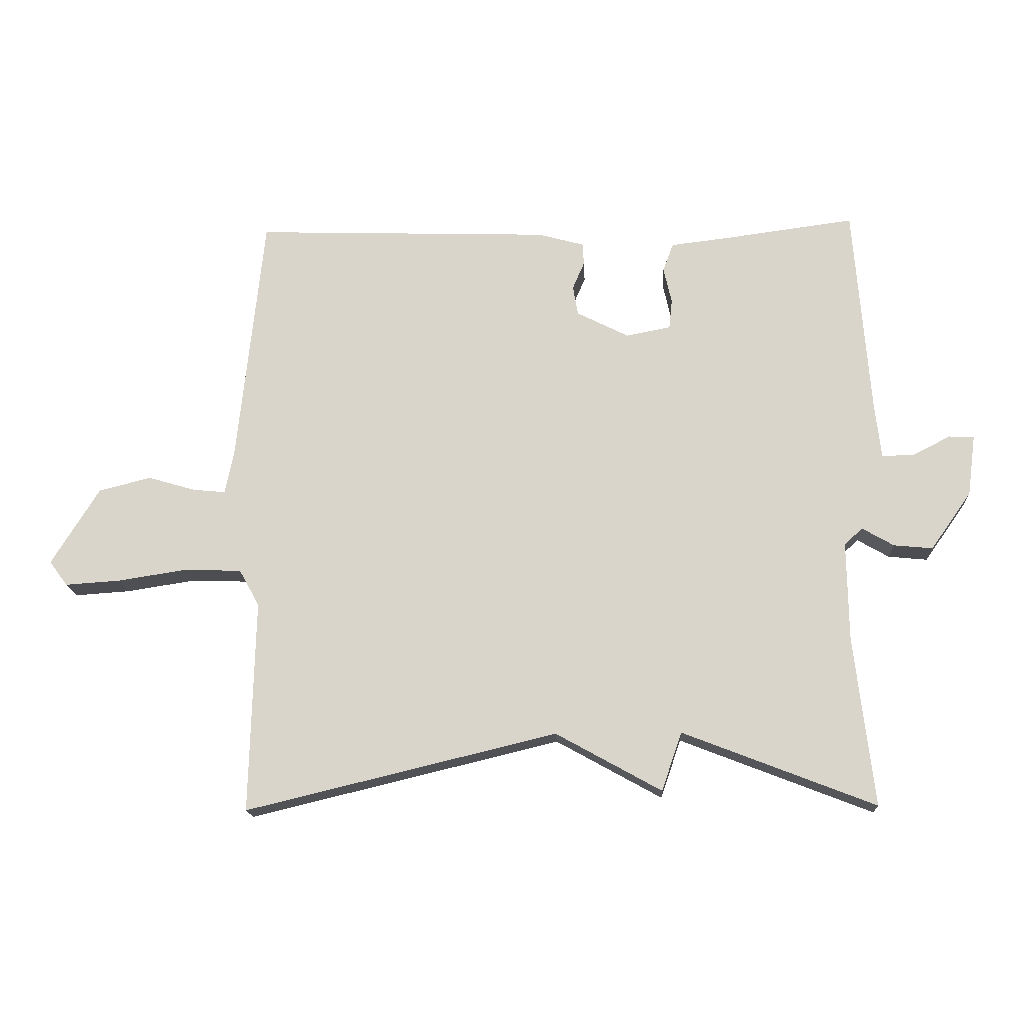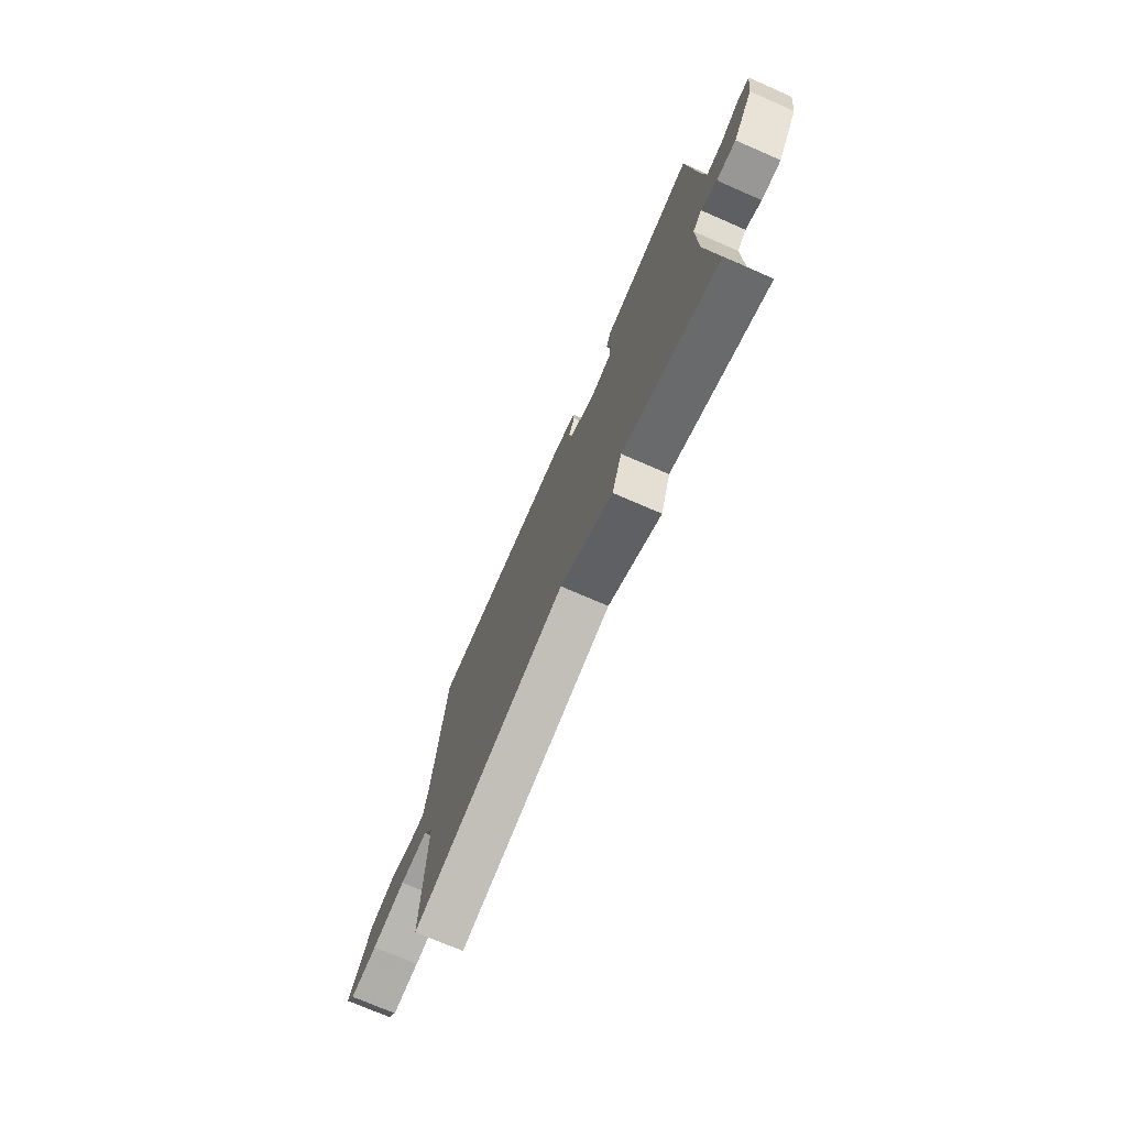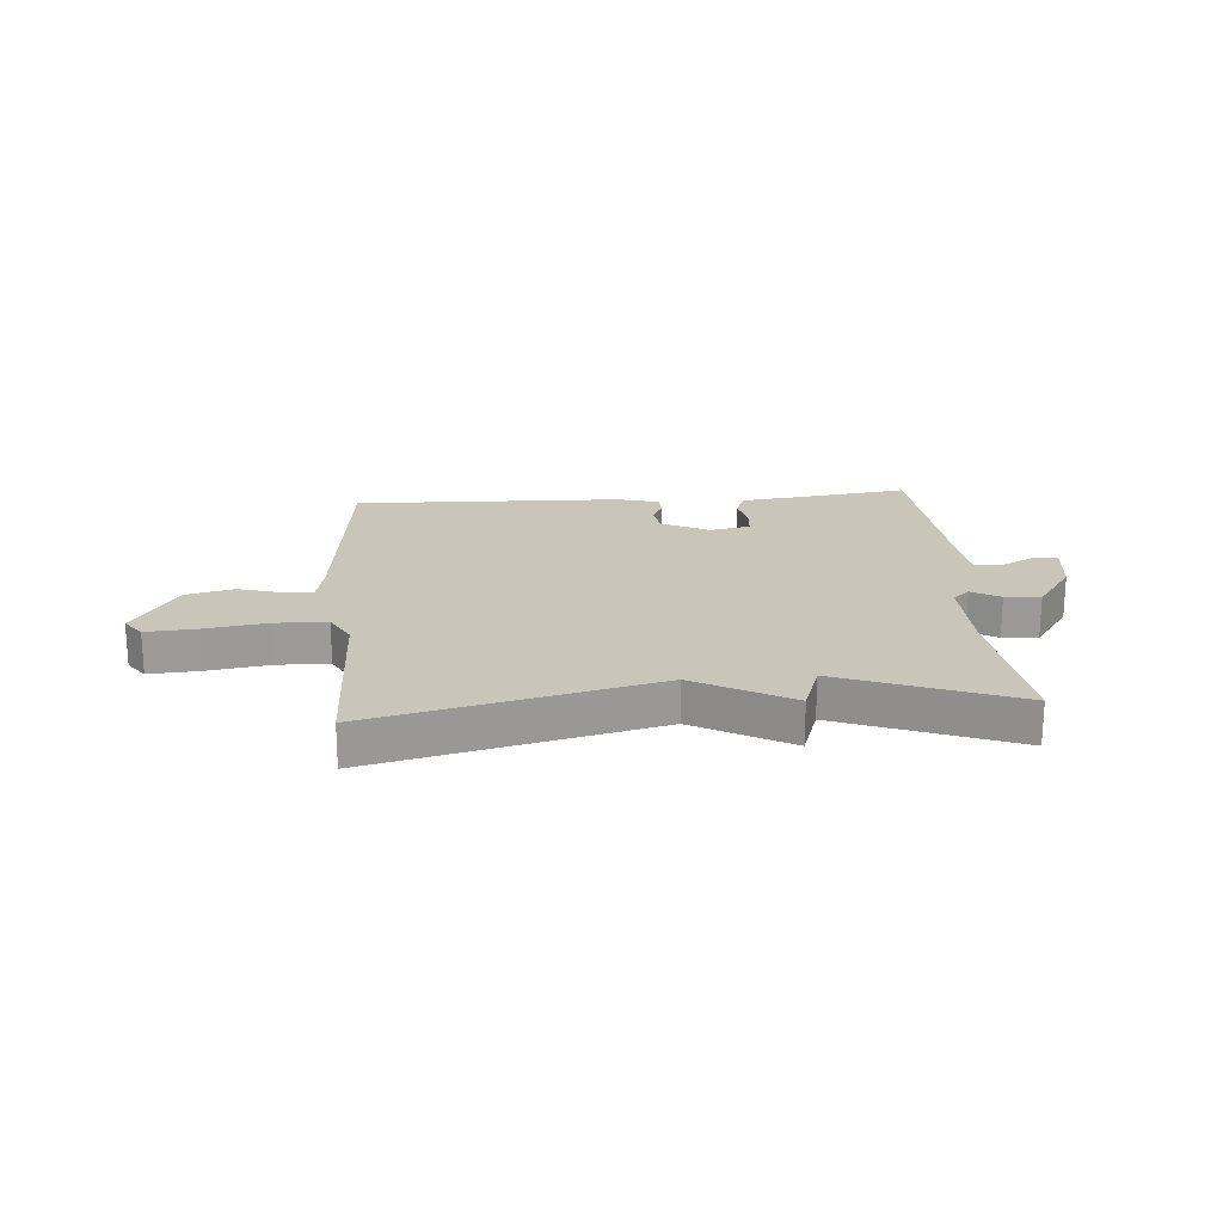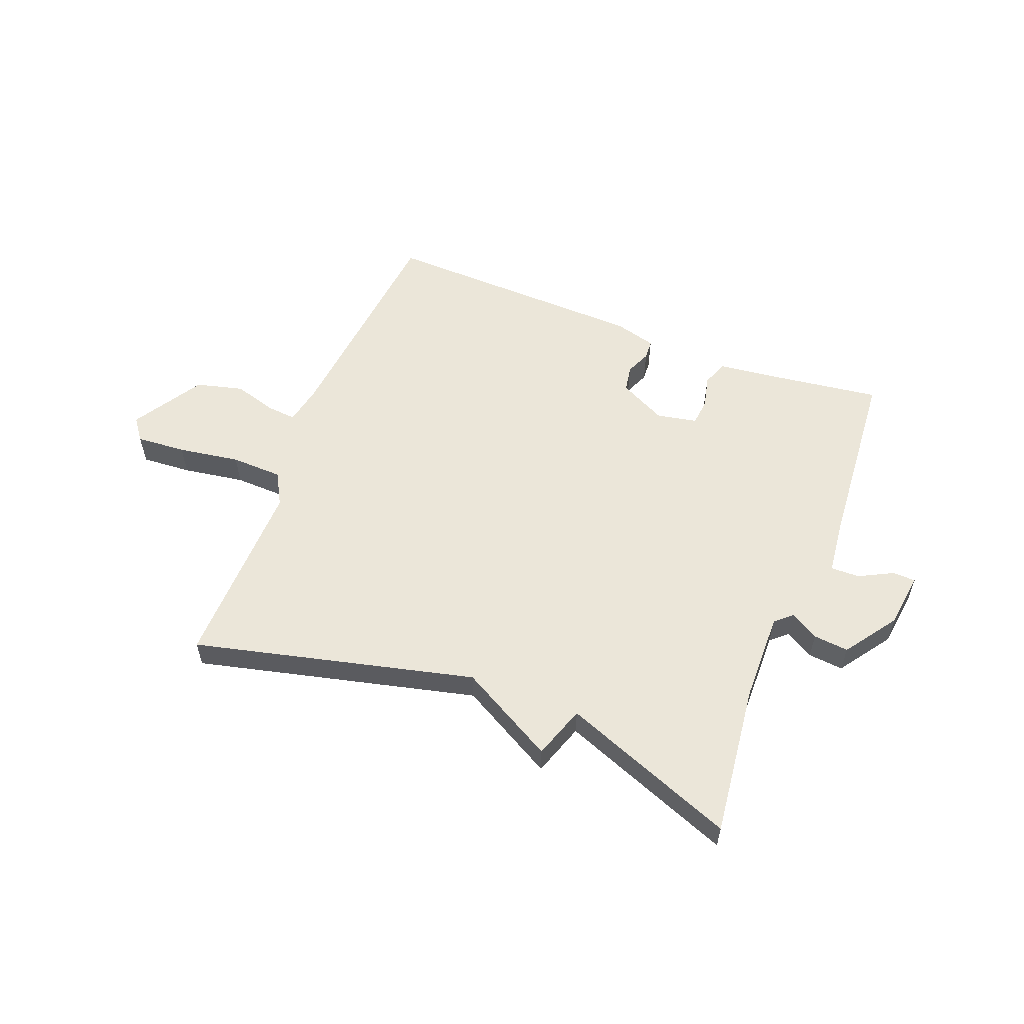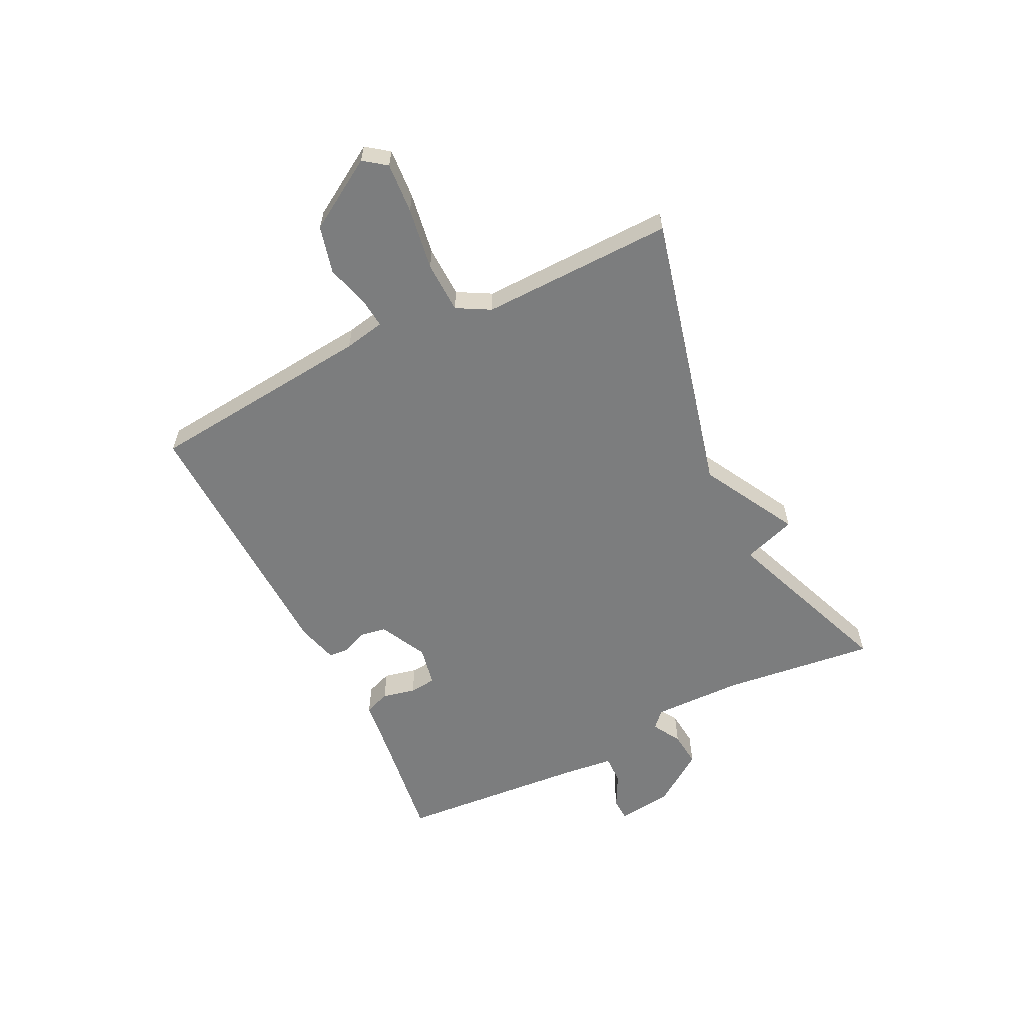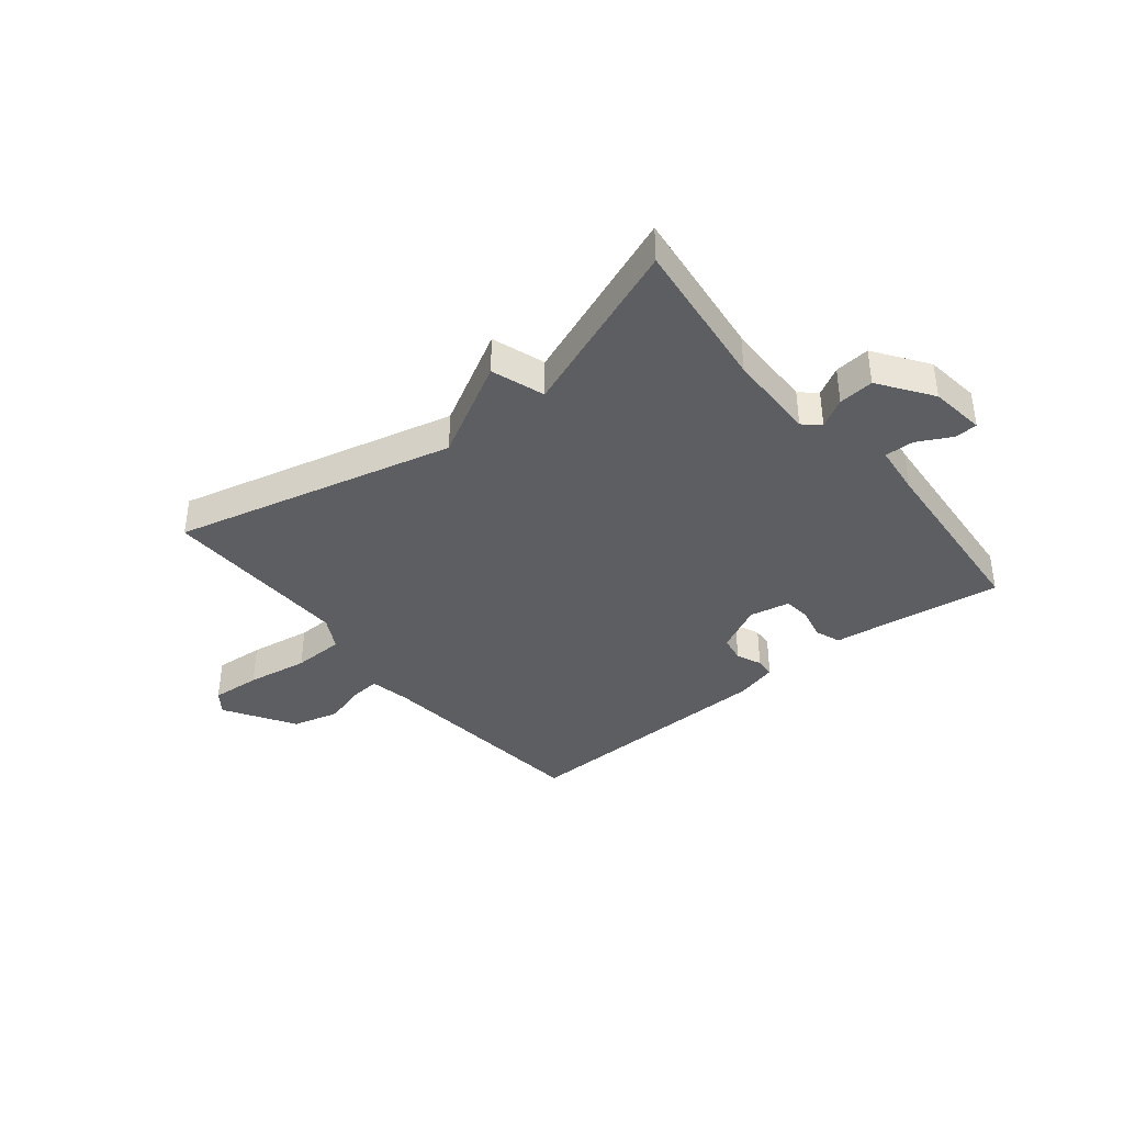
<metadata>
{"format":"obj","ext":"obj","renderer":"f3d","projection":"perspective","resolution":1024,"background":"white","views":[{"elev":-16.6,"azim":-177.2,"up":"+Z"},{"elev":-73.7,"azim":-113.5,"up":"+Z"},{"elev":20.6,"azim":175.5,"up":"+Y"},{"elev":56.4,"azim":-158.8,"up":"+Y"},{"elev":-59.0,"azim":116.1,"up":"+Y"},{"elev":-38.4,"azim":-141.2,"up":"+Y"}]}
</metadata>
<code>
v -0.5 0.07 -0.5
v -0.469 0.07 -0.231
v -0.467 0.07 -0.073
v -0.496 0.07 -0.047
v -0.546 0.07 -0.076
v -0.608 0.07 -0.082
v -0.673 0.07 0.01
v -0.686 0.07 0.107
v -0.646 0.07 0.109
v -0.586 0.07 0.078
v -0.535 0.07 0.077
v -0.525 0.07 0.167
v -0.5 0.07 0.5
v -0.292 0.07 0.472
v -0.199 0.07 0.461
v -0.182 0.07 0.416
v -0.195 0.07 0.358
v -0.19 0.07 0.311
v -0.119 0.07 0.297
v -0.036 0.07 0.339
v -0.028 0.07 0.386
v -0.047 0.07 0.43
v -0.045 0.07 0.465
v 0.028 0.07 0.485
v 0.5 0.07 0.5
v 0.541 0.07 0.102
v 0.555 0.07 0.031
v 0.607 0.07 0.036
v 0.682 0.07 0.058
v 0.765 0.07 0.037
v 0.841 0.07 -0.086
v 0.812 0.07 -0.125
v 0.724 0.07 -0.119
v 0.615 0.07 -0.102
v 0.524 0.07 -0.105
v 0.492 0.07 -0.163
v 0.5 0.07 -0.5
v 0.006 0.07 -0.381
v -0.162 0.07 -0.474
v -0.194 0.07 -0.381
v -0.5 0 -0.5
v -0.469 0 -0.231
v -0.467 0 -0.073
v -0.496 0 -0.047
v -0.546 0 -0.076
v -0.608 0 -0.082
v -0.673 0 0.01
v -0.686 0 0.107
v -0.646 0 0.109
v -0.586 0 0.078
v -0.535 0 0.077
v -0.525 0 0.167
v -0.5 0 0.5
v -0.292 0 0.472
v -0.199 0 0.461
v -0.182 0 0.416
v -0.195 0 0.358
v -0.19 0 0.311
v -0.119 0 0.297
v -0.036 0 0.339
v -0.028 0 0.386
v -0.047 0 0.43
v -0.045 0 0.465
v 0.028 0 0.485
v 0.5 0 0.5
v 0.541 0 0.102
v 0.555 0 0.031
v 0.607 0 0.036
v 0.682 0 0.058
v 0.765 0 0.037
v 0.841 0 -0.086
v 0.812 0 -0.125
v 0.724 0 -0.119
v 0.615 0 -0.102
v 0.524 0 -0.105
v 0.492 0 -0.163
v 0.5 0 -0.5
v 0.006 0 -0.381
v -0.162 0 -0.474
v -0.194 0 -0.381
f 38 39 40
f 36 37 38
f 35 36 38 40
f 32 33 34
f 31 32 34
f 30 31 34
f 29 30 34
f 28 29 34
f 27 28 34 35
f 26 27 35 40
f 24 25 26
f 23 24 26
f 22 23 26
f 21 22 26
f 20 21 26
f 40 1 2
f 26 40 2
f 20 26 2
f 19 20 2
f 14 15 16 17
f 14 17 18
f 13 14 18
f 12 13 18
f 11 12 18 19
f 8 9 10
f 7 8 10
f 6 7 10
f 5 6 10
f 4 5 10
f 3 4 10 11
f 19 2 3
f 3 11 19
f 80 79 78
f 78 77 76
f 80 78 76 75
f 74 73 72
f 74 72 71
f 74 71 70
f 74 70 69
f 74 69 68
f 75 74 68 67
f 80 75 67 66
f 66 65 64
f 66 64 63
f 66 63 62
f 66 62 61
f 66 61 60
f 42 41 80
f 42 80 66
f 42 66 60
f 42 60 59
f 57 56 55 54
f 58 57 54
f 58 54 53
f 58 53 52
f 59 58 52 51
f 50 49 48
f 50 48 47
f 50 47 46
f 50 46 45
f 50 45 44
f 51 50 44 43
f 43 42 59
f 59 51 43
f 1 41 42 2
f 2 42 43 3
f 3 43 44 4
f 4 44 45 5
f 5 45 46 6
f 6 46 47 7
f 7 47 48 8
f 8 48 49 9
f 9 49 50 10
f 10 50 51 11
f 11 51 52 12
f 12 52 53 13
f 13 53 54 14
f 14 54 55 15
f 15 55 56 16
f 16 56 57 17
f 17 57 58 18
f 18 58 59 19
f 19 59 60 20
f 20 60 61 21
f 21 61 62 22
f 22 62 63 23
f 23 63 64 24
f 24 64 65 25
f 25 65 66 26
f 26 66 67 27
f 27 67 68 28
f 28 68 69 29
f 29 69 70 30
f 30 70 71 31
f 31 71 72 32
f 32 72 73 33
f 33 73 74 34
f 34 74 75 35
f 35 75 76 36
f 36 76 77 37
f 37 77 78 38
f 38 78 79 39
f 39 79 80 40
f 40 80 41 1

</code>
